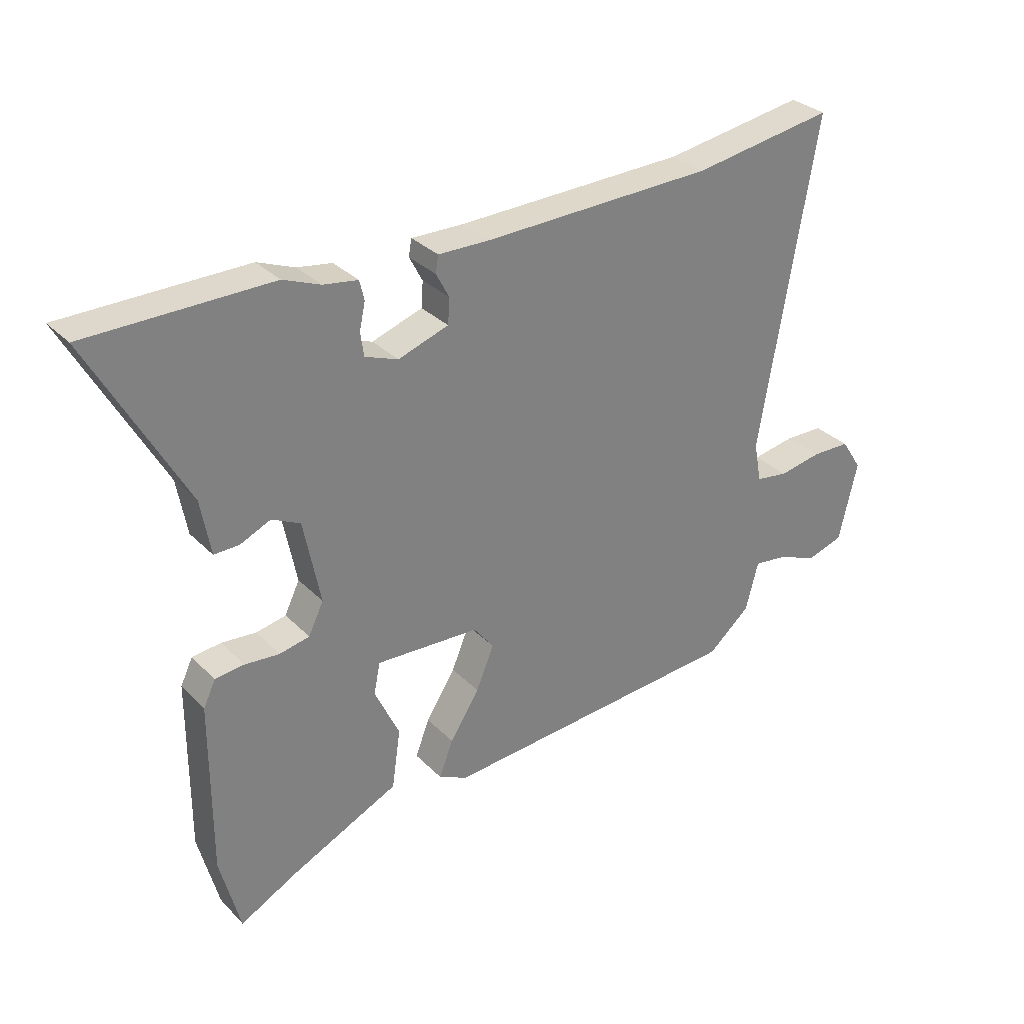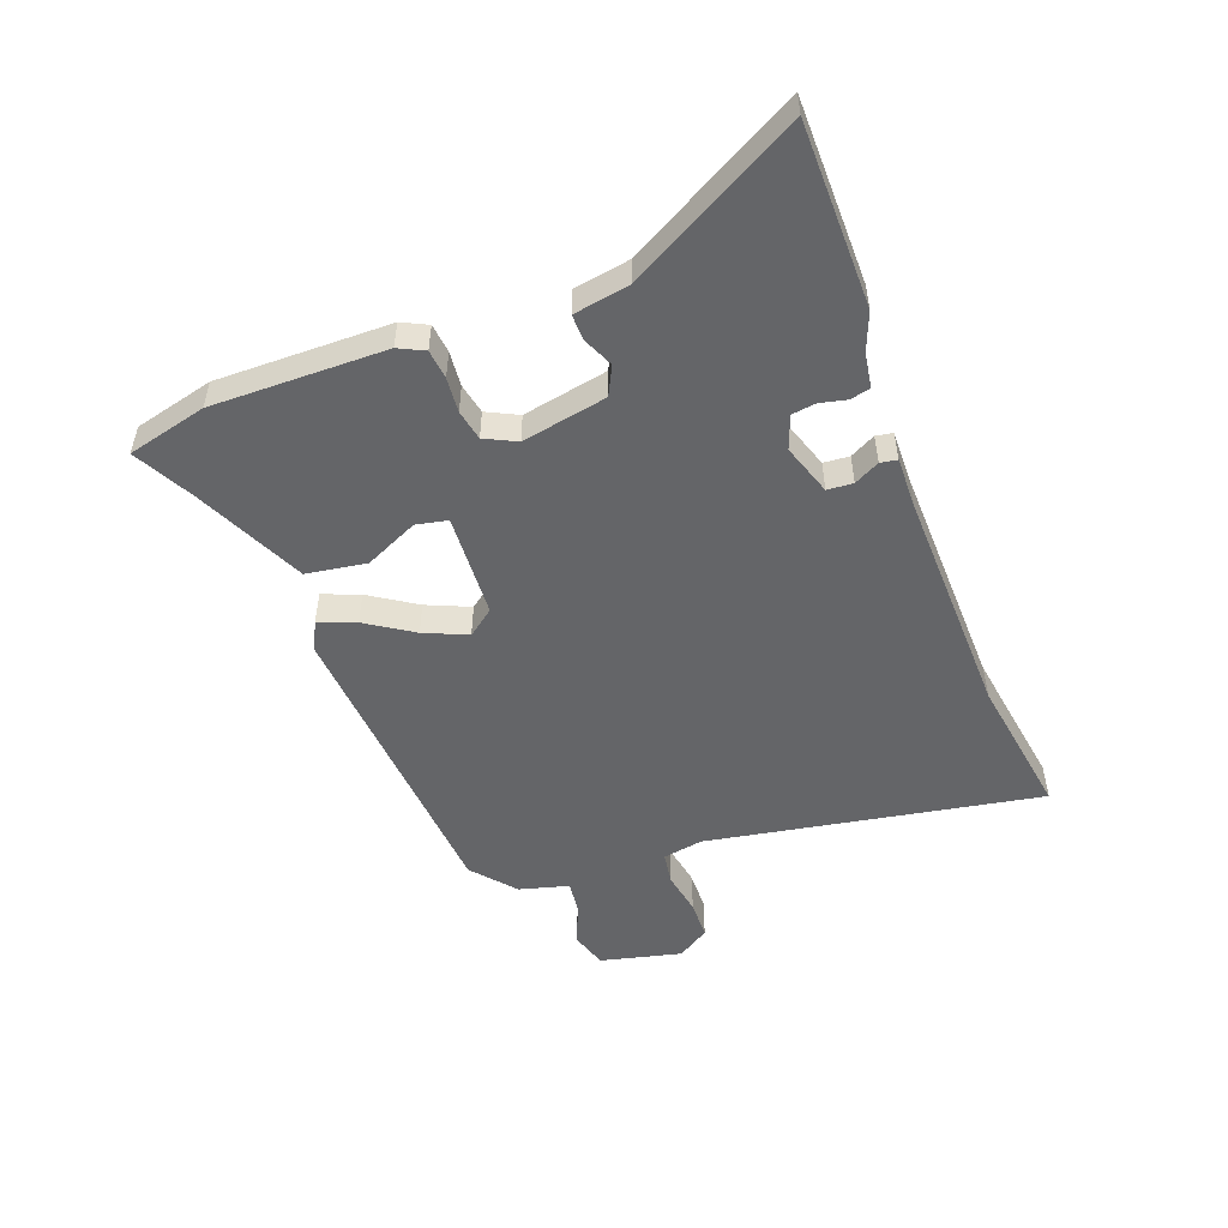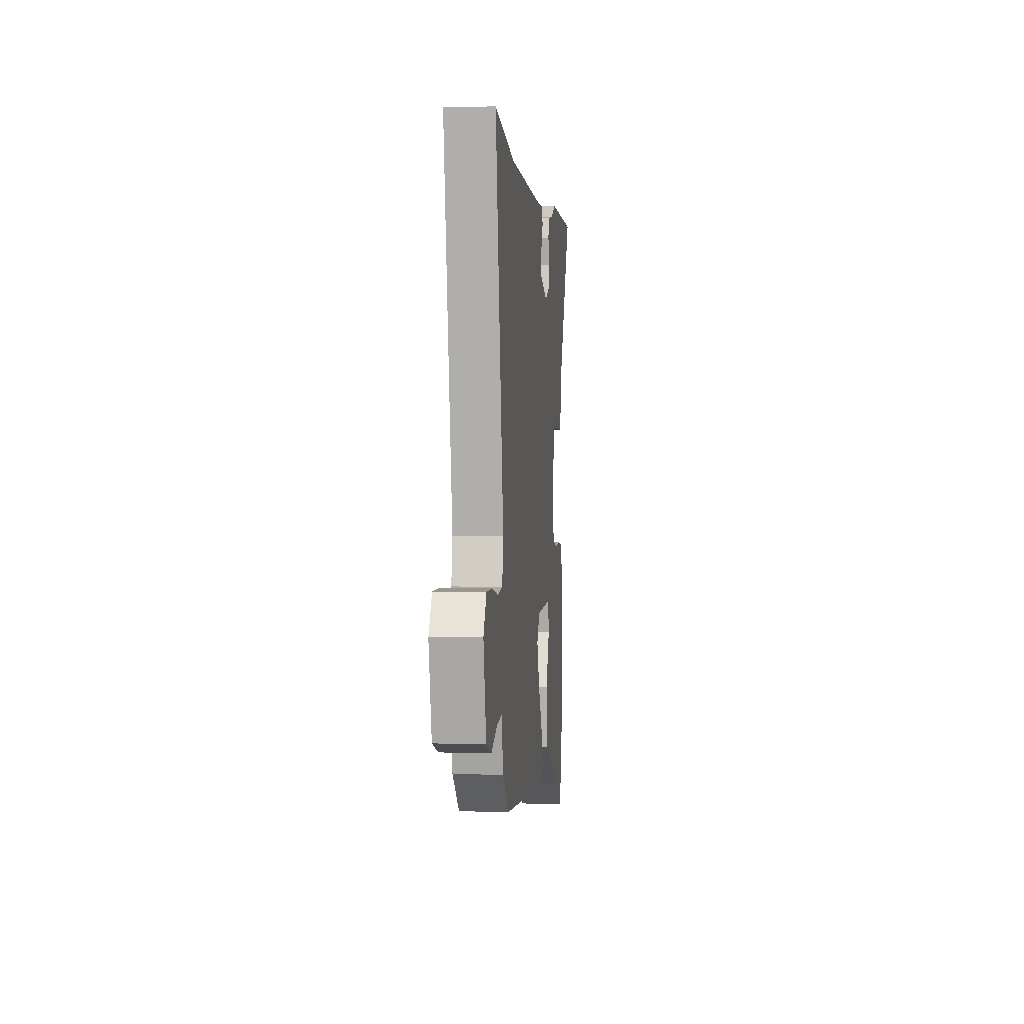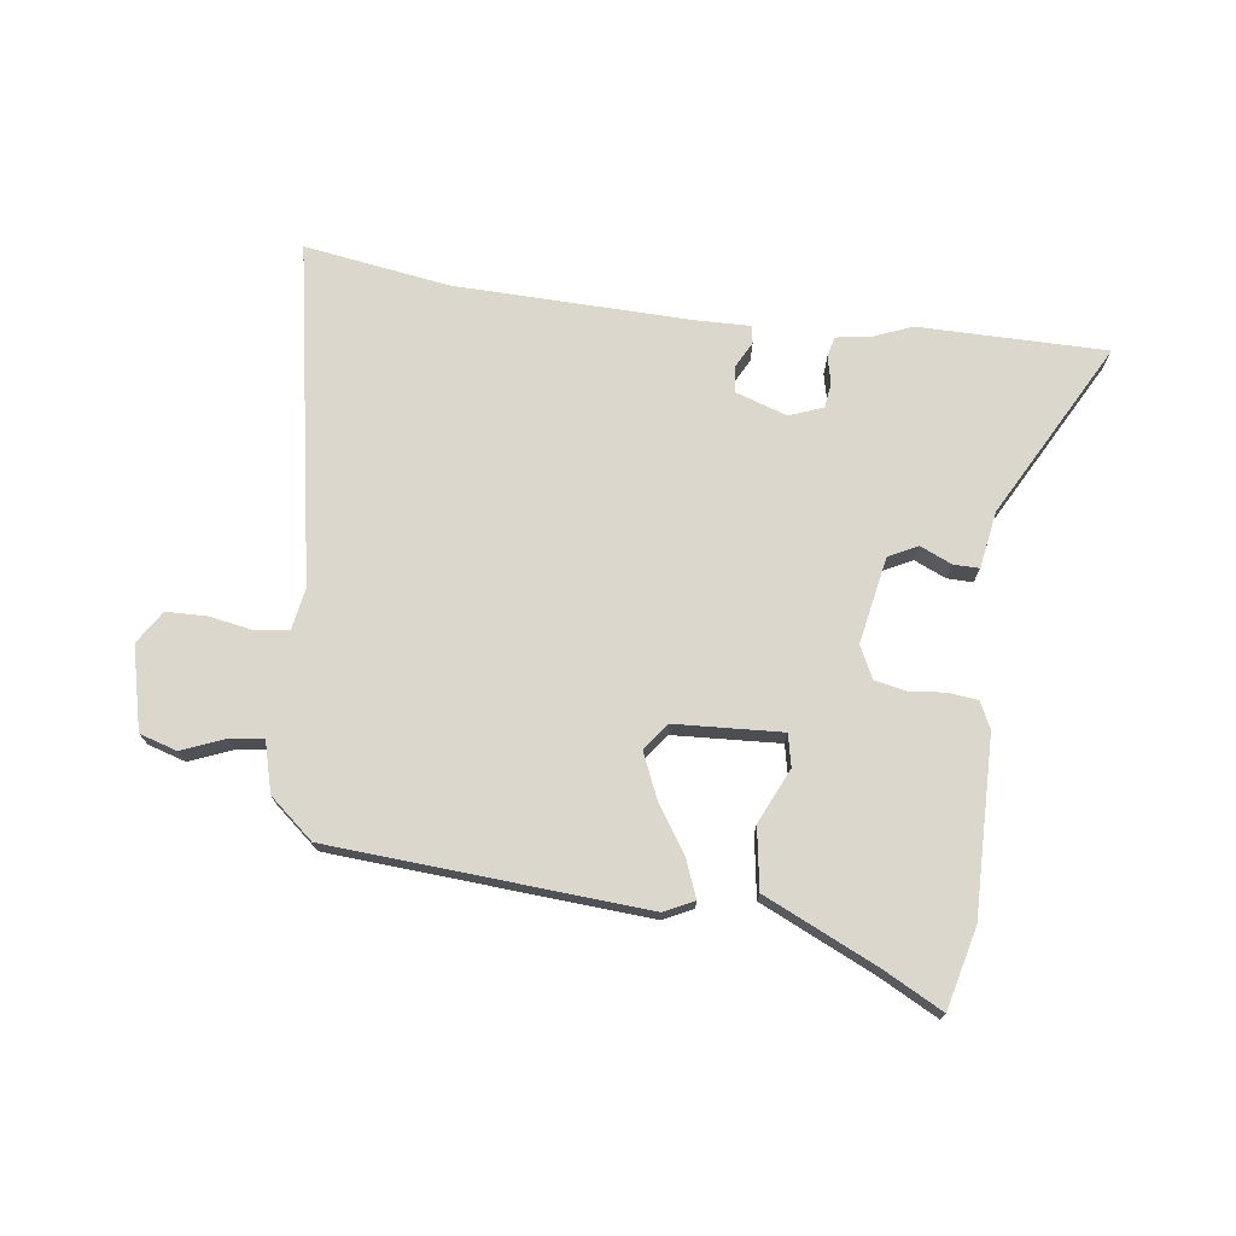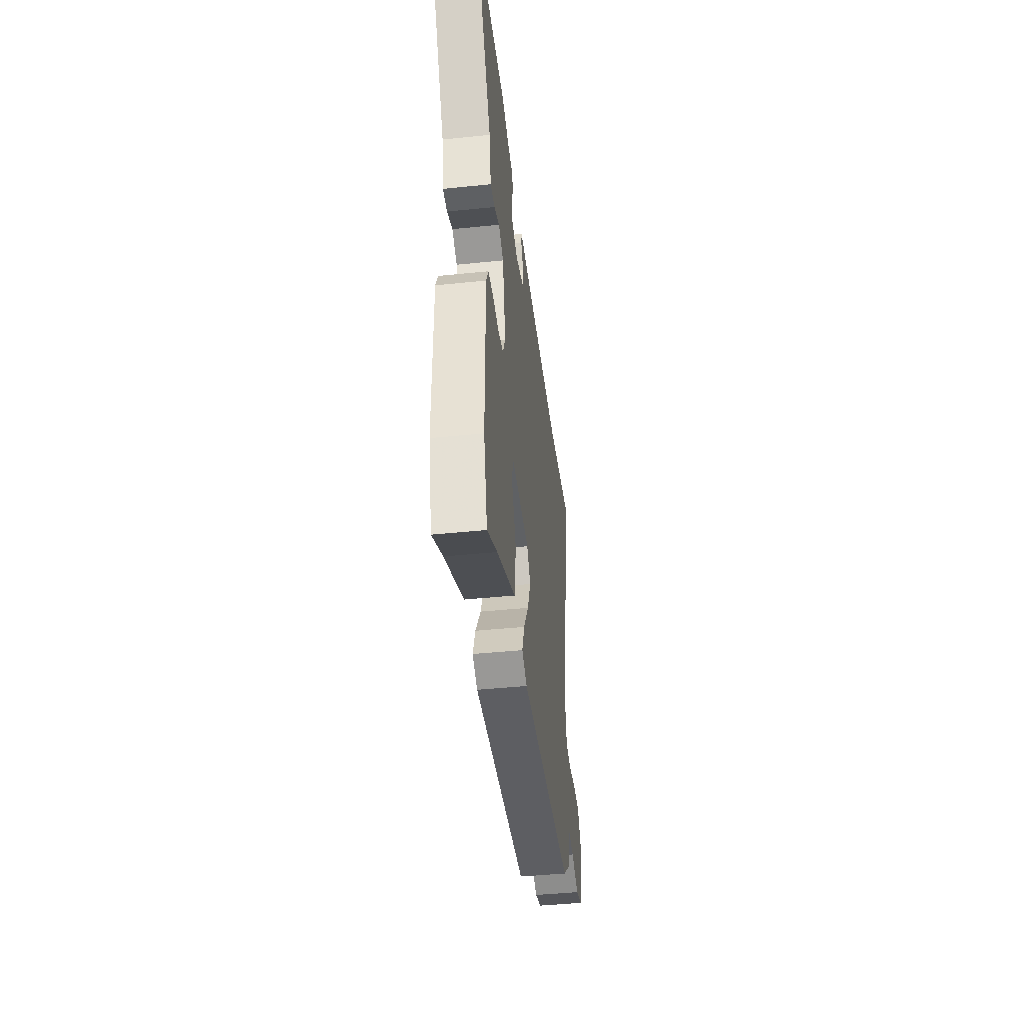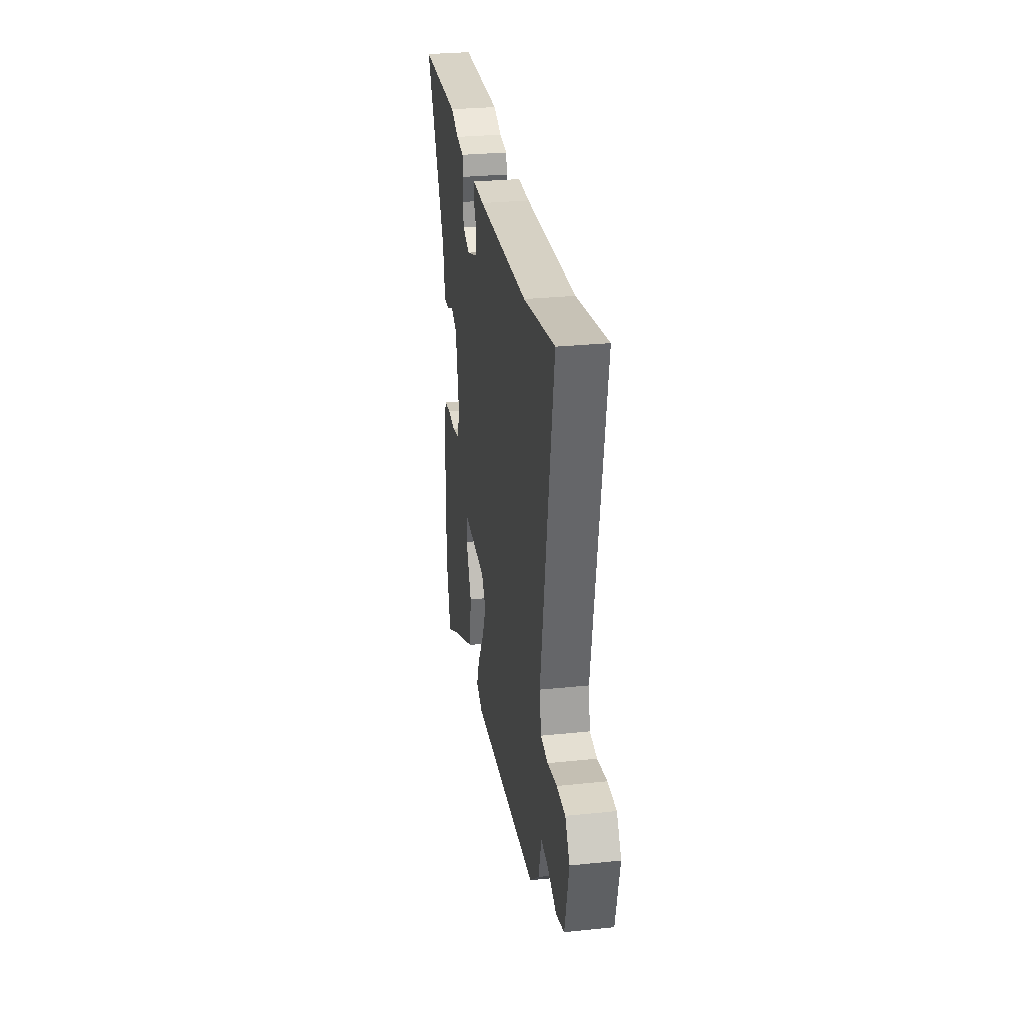
<metadata>
{"format":"obj","ext":"obj","renderer":"f3d","projection":"perspective","resolution":1024,"background":"white","views":[{"elev":30.9,"azim":-35.5,"up":"+Z"},{"elev":-51.5,"azim":-70.0,"up":"+Y"},{"elev":1.5,"azim":95.6,"up":"+Z"},{"elev":73.0,"azim":-173.1,"up":"+Y"},{"elev":-43.5,"azim":-83.1,"up":"+Z"},{"elev":28.8,"azim":81.2,"up":"+Z"}]}
</metadata>
<code>
v -0.48 0.07 -0.576
v -0.515 0.07 -0.441
v -0.514 0.07 -0.144
v -0.493 0.07 -0.1
v -0.443 0.07 -0.094
v -0.383 0.07 -0.099
v -0.331 0.07 -0.088
v -0.305 0.07 -0.034
v -0.334 0.07 0.111
v -0.383 0.07 0.135
v -0.436 0.07 0.111
v -0.479 0.07 0.11
v -0.496 0.07 0.205
v -0.659 0.07 0.498
v -0.344 0.07 0.502
v -0.28 0.07 0.477
v -0.22 0.07 0.468
v -0.212 0.07 0.434
v -0.222 0.07 0.388
v -0.216 0.07 0.347
v -0.159 0.07 0.326
v -0.072 0.07 0.356
v -0.069 0.07 0.4
v -0.092 0.07 0.443
v -0.087 0.07 0.472
v 0.003 0.07 0.471
v 0.4 0.07 0.484
v 0.644 0.07 0.524
v 0.547 0.07 -0.046
v 0.56 0.07 -0.115
v 0.616 0.07 -0.123
v 0.69 0.07 -0.109
v 0.757 0.07 -0.11
v 0.793 0.07 -0.165
v 0.761 0.07 -0.304
v 0.698 0.07 -0.324
v 0.627 0.07 -0.296
v 0.57 0.07 -0.289
v 0.548 0.07 -0.374
v 0.475 0.07 -0.437
v -0.052 0.07 -0.479
v -0.102 0.07 -0.455
v -0.078 0.07 -0.392
v -0.027 0.07 -0.312
v 0.004 0.07 -0.238
v -0.031 0.07 -0.193
v -0.21 0.07 -0.185
v -0.221 0.07 -0.239
v -0.178 0.07 -0.33
v -0.193 0.07 -0.433
v -0.38 0.07 -0.522
v -0.48 0 -0.576
v -0.515 0 -0.441
v -0.514 0 -0.144
v -0.493 0 -0.1
v -0.443 0 -0.094
v -0.383 0 -0.099
v -0.331 0 -0.088
v -0.305 0 -0.034
v -0.334 0 0.111
v -0.383 0 0.135
v -0.436 0 0.111
v -0.479 0 0.11
v -0.496 0 0.205
v -0.659 0 0.498
v -0.344 0 0.502
v -0.28 0 0.477
v -0.22 0 0.468
v -0.212 0 0.434
v -0.222 0 0.388
v -0.216 0 0.347
v -0.159 0 0.326
v -0.072 0 0.356
v -0.069 0 0.4
v -0.092 0 0.443
v -0.087 0 0.472
v 0.003 0 0.471
v 0.4 0 0.484
v 0.644 0 0.524
v 0.547 0 -0.046
v 0.56 0 -0.115
v 0.616 0 -0.123
v 0.69 0 -0.109
v 0.757 0 -0.11
v 0.793 0 -0.165
v 0.761 0 -0.304
v 0.698 0 -0.324
v 0.627 0 -0.296
v 0.57 0 -0.289
v 0.548 0 -0.374
v 0.475 0 -0.437
v -0.052 0 -0.479
v -0.102 0 -0.455
v -0.078 0 -0.392
v -0.027 0 -0.312
v 0.004 0 -0.238
v -0.031 0 -0.193
v -0.21 0 -0.185
v -0.221 0 -0.239
v -0.178 0 -0.33
v -0.193 0 -0.433
v -0.38 0 -0.522
f 48 49 50 51
f 47 48 51 1
f 41 42 43 44
f 41 44 45
f 38 39 40 41
f 38 41 45
f 34 35 36 37
f 34 37 38
f 31 32 33 34
f 30 31 34 38
f 29 30 38 45
f 27 28 29 45
f 23 24 25 26
f 22 23 26 27
f 21 22 27 45
f 16 17 18 19
f 16 19 20
f 13 14 15 16
f 13 16 20
f 10 11 12 13
f 9 10 13 20
f 8 9 20 21
f 3 4 5 6
f 3 6 7
f 47 1 2 3
f 46 47 3 7
f 21 45 46
f 8 21 46
f 7 8 46
f 102 101 100 99
f 52 102 99 98
f 95 94 93 92
f 96 95 92
f 92 91 90 89
f 96 92 89
f 88 87 86 85
f 89 88 85
f 85 84 83 82
f 89 85 82 81
f 96 89 81 80
f 96 80 79 78
f 77 76 75 74
f 78 77 74 73
f 96 78 73 72
f 70 69 68 67
f 71 70 67
f 67 66 65 64
f 71 67 64
f 64 63 62 61
f 71 64 61 60
f 72 71 60 59
f 57 56 55 54
f 58 57 54
f 54 53 52 98
f 58 54 98 97
f 97 96 72
f 97 72 59
f 97 59 58
f 1 52 53 2
f 2 53 54 3
f 3 54 55 4
f 4 55 56 5
f 5 56 57 6
f 6 57 58 7
f 7 58 59 8
f 8 59 60 9
f 9 60 61 10
f 10 61 62 11
f 11 62 63 12
f 12 63 64 13
f 13 64 65 14
f 14 65 66 15
f 15 66 67 16
f 16 67 68 17
f 17 68 69 18
f 18 69 70 19
f 19 70 71 20
f 20 71 72 21
f 21 72 73 22
f 22 73 74 23
f 23 74 75 24
f 24 75 76 25
f 25 76 77 26
f 26 77 78 27
f 27 78 79 28
f 28 79 80 29
f 29 80 81 30
f 30 81 82 31
f 31 82 83 32
f 32 83 84 33
f 33 84 85 34
f 34 85 86 35
f 35 86 87 36
f 36 87 88 37
f 37 88 89 38
f 38 89 90 39
f 39 90 91 40
f 40 91 92 41
f 41 92 93 42
f 42 93 94 43
f 43 94 95 44
f 44 95 96 45
f 45 96 97 46
f 46 97 98 47
f 47 98 99 48
f 48 99 100 49
f 49 100 101 50
f 50 101 102 51
f 51 102 52 1

</code>
